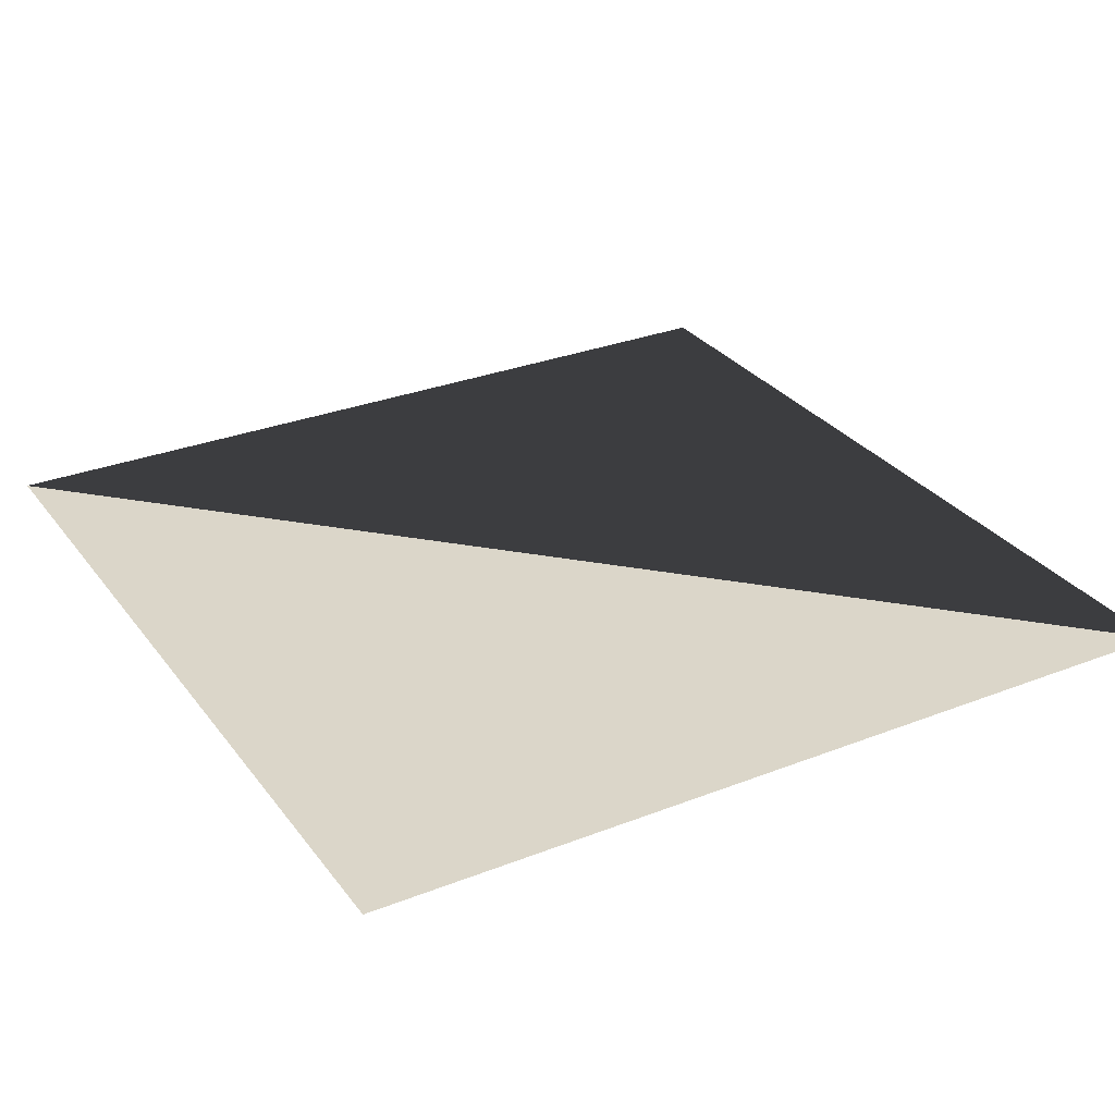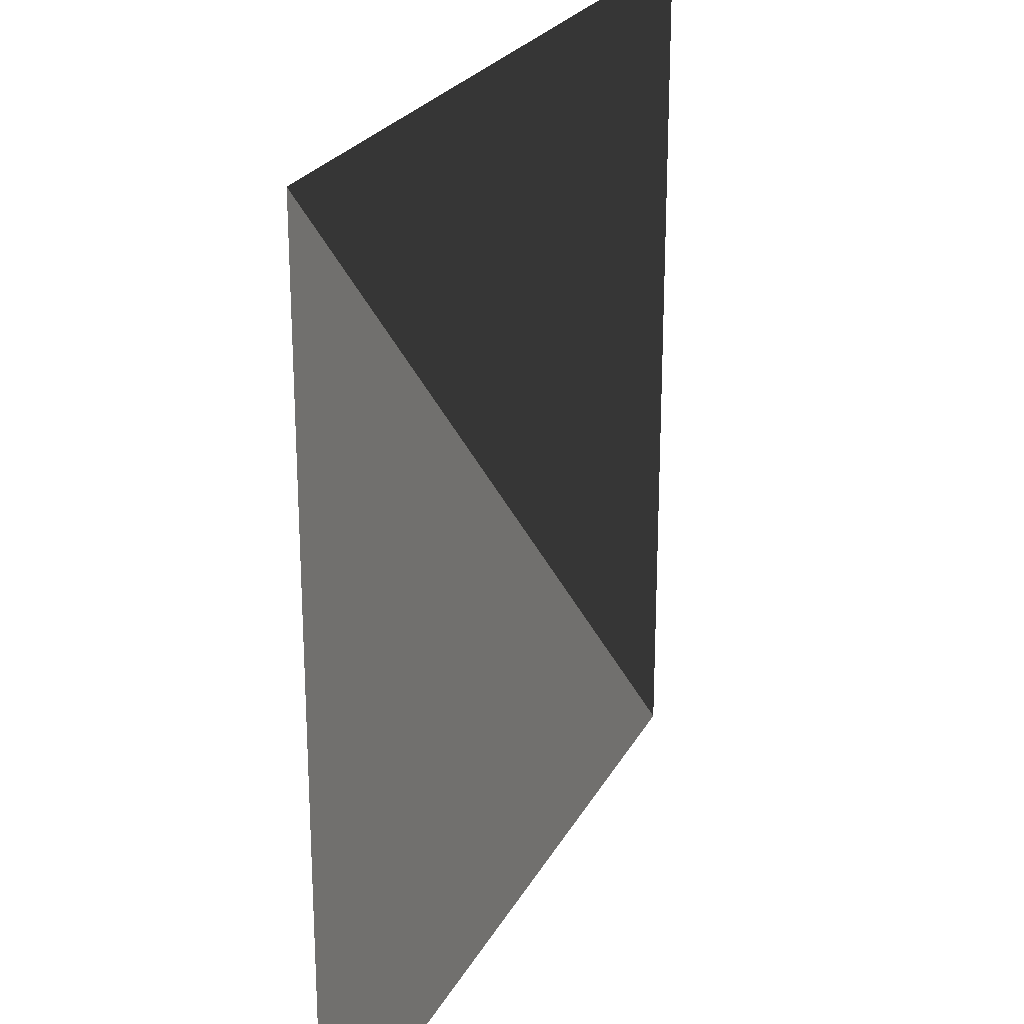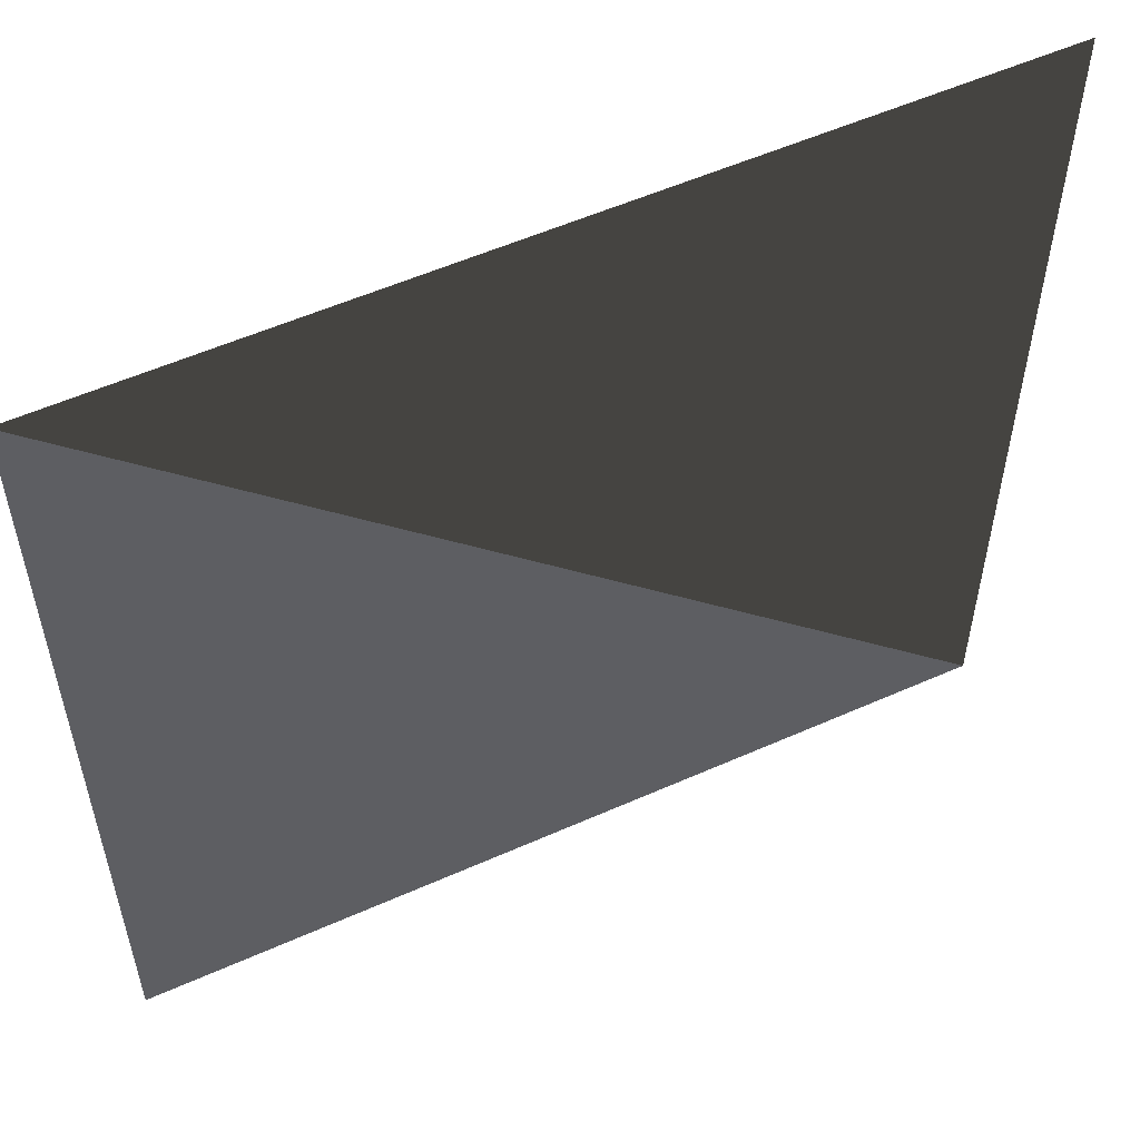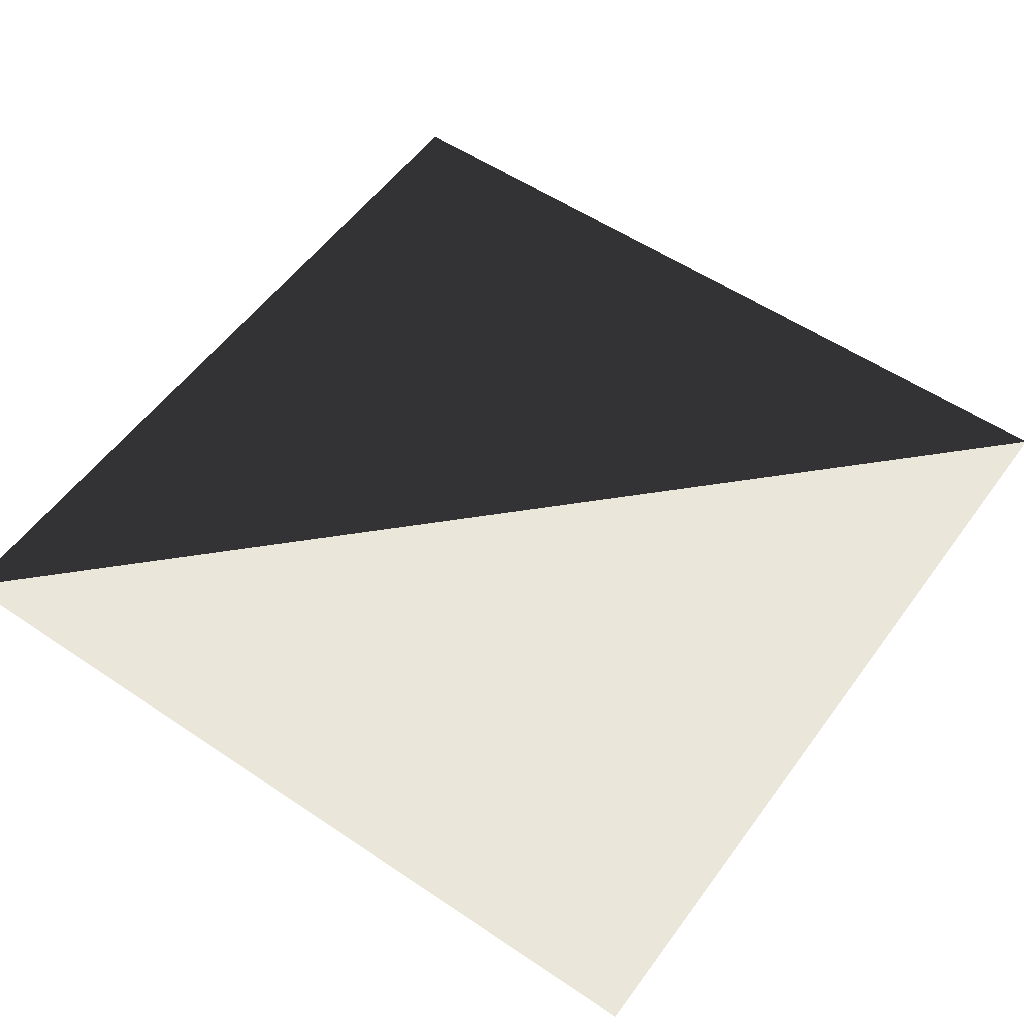
<metadata>
{"format":"obj","ext":"obj","renderer":"f3d","projection":"perspective","resolution":1024,"background":"white","views":[{"elev":29.9,"azim":-119.8,"up":"+Y"},{"elev":23.9,"azim":-68.1,"up":"+Z"},{"elev":55.3,"azim":-25.1,"up":"+Z"},{"elev":54.8,"azim":-144.5,"up":"+Y"}]}
</metadata>
<code>
g plane
v  -1  0  -1
v  -1  0   1
v   1  0   -1
v   1  0   1
f 1 2 3
f 2 3 4

</code>
